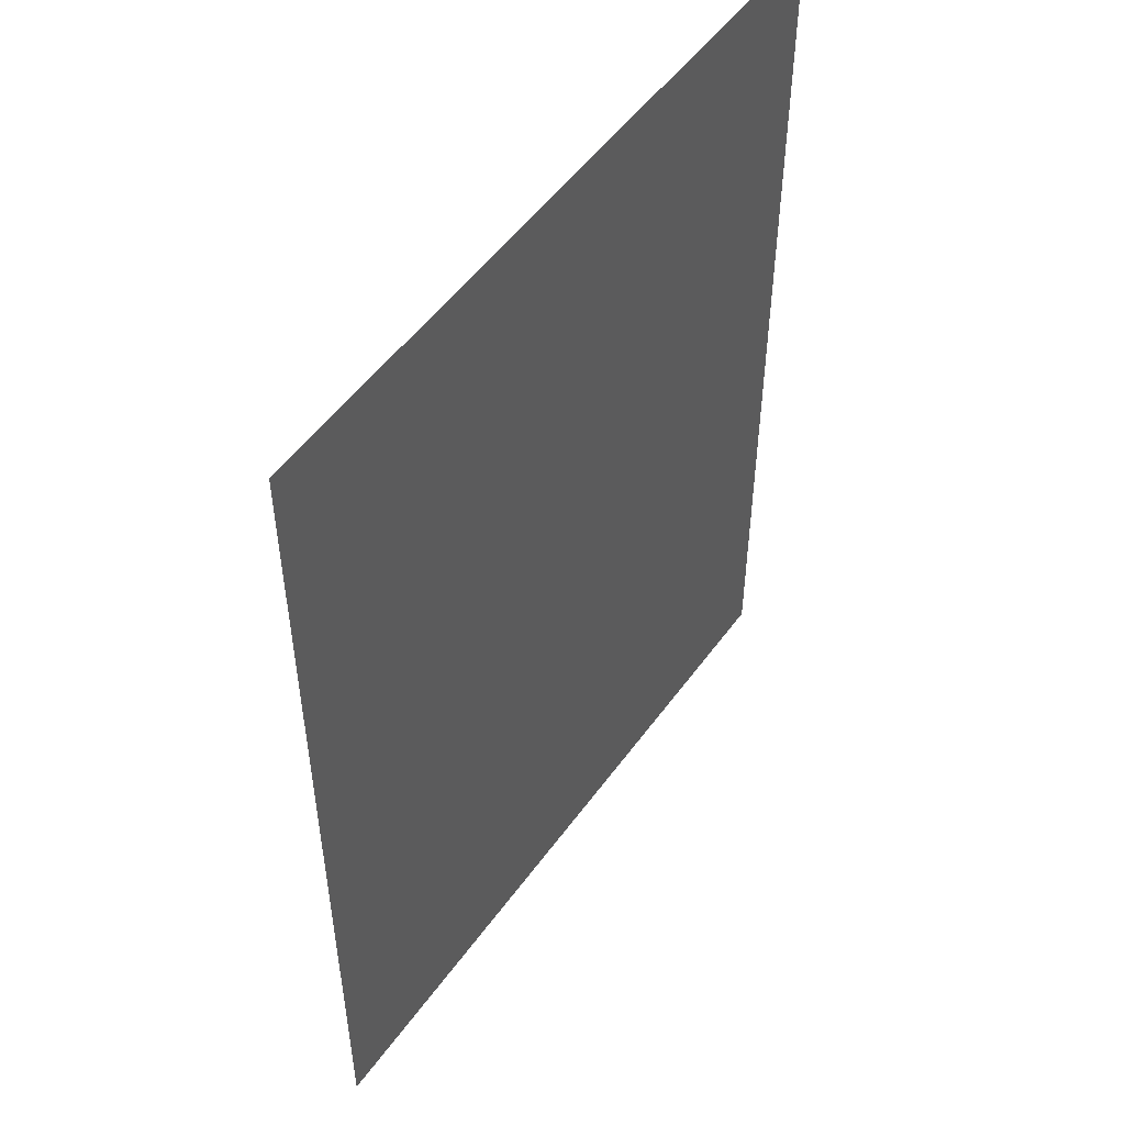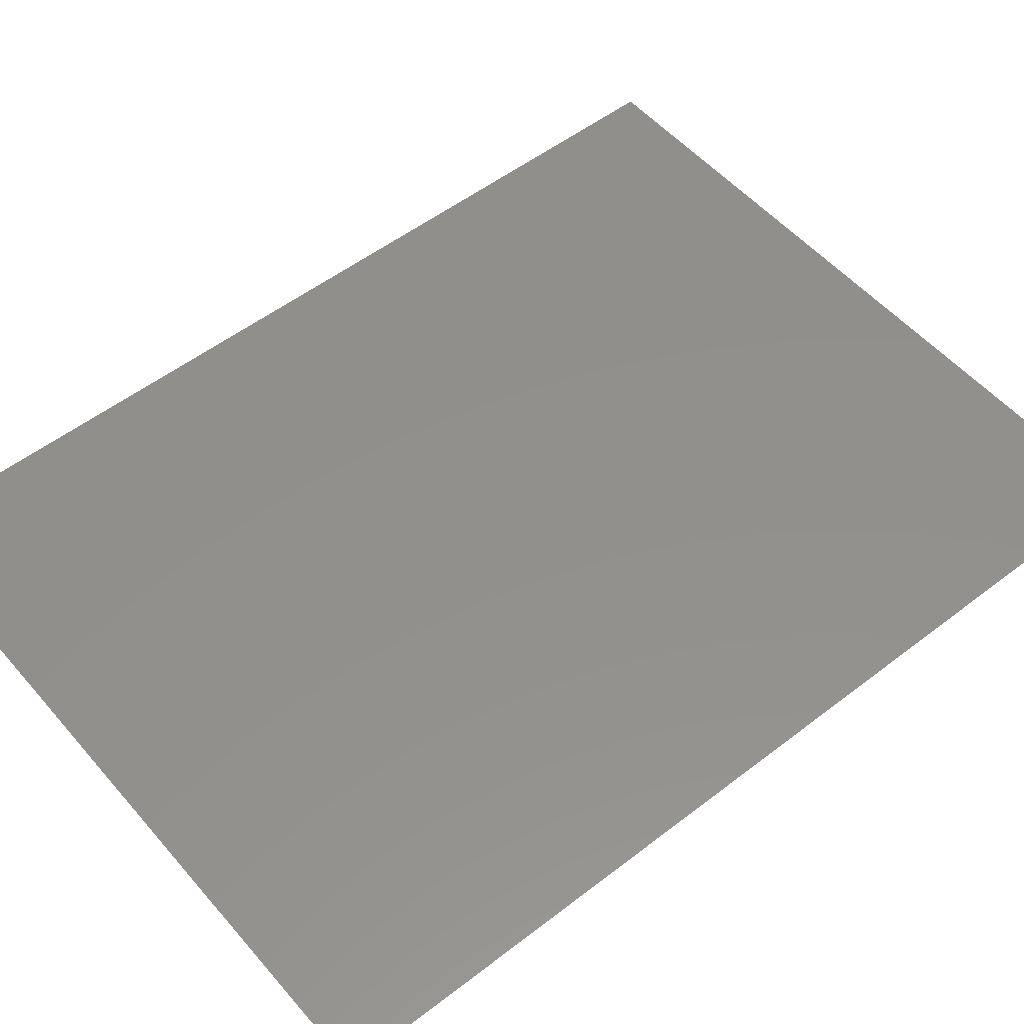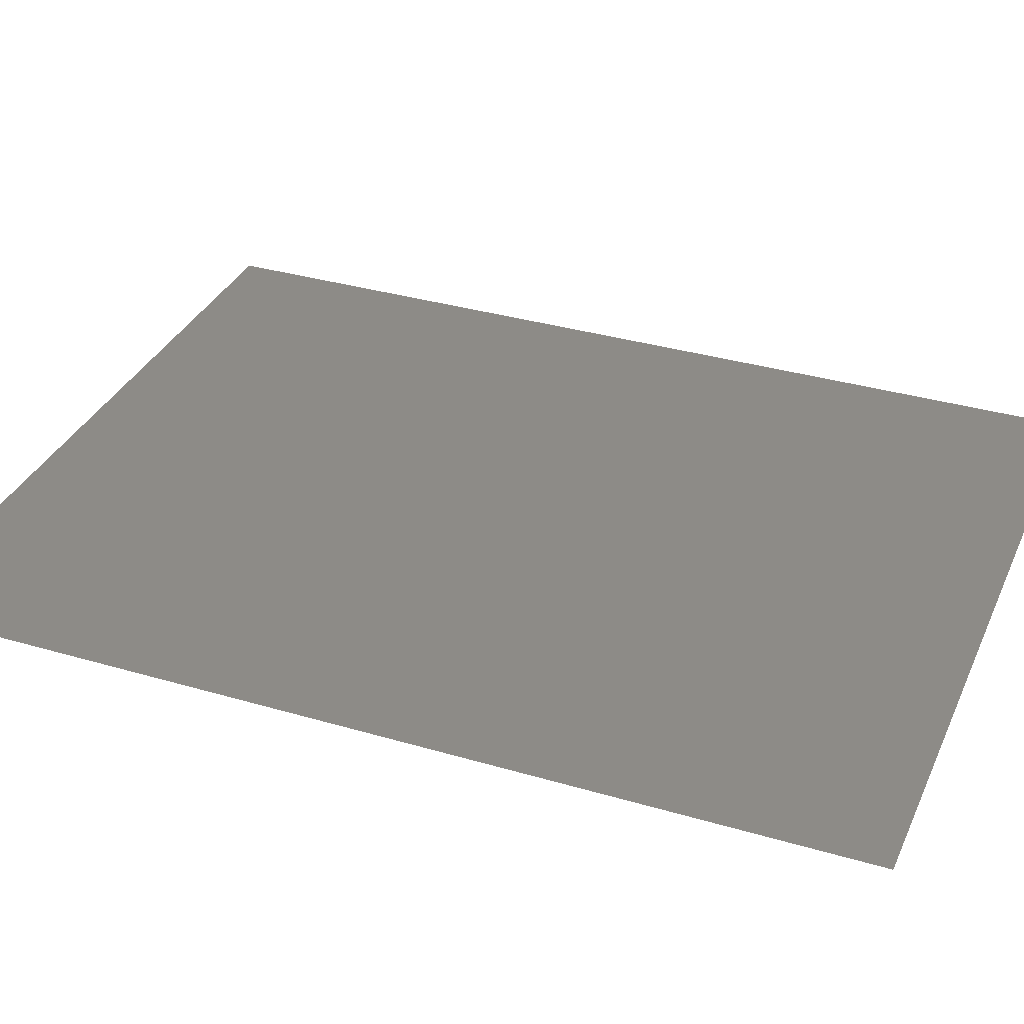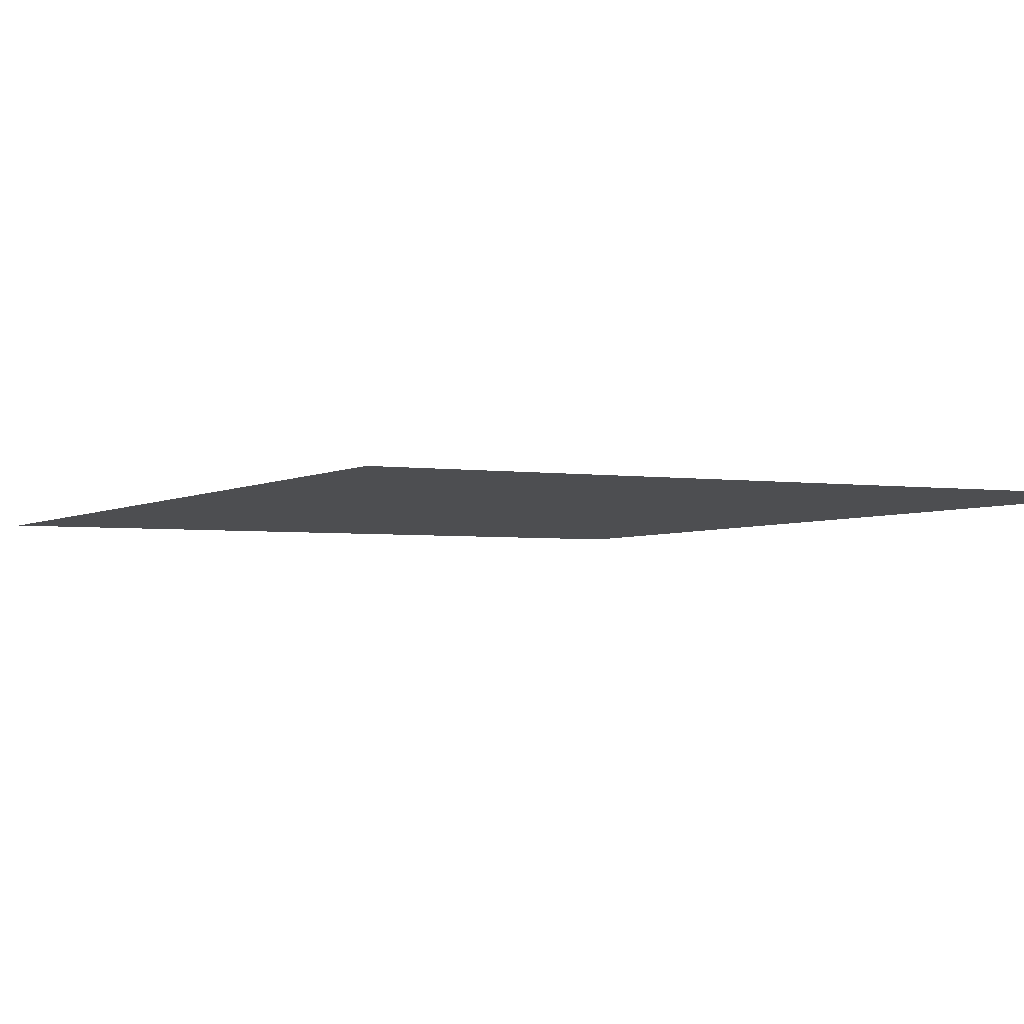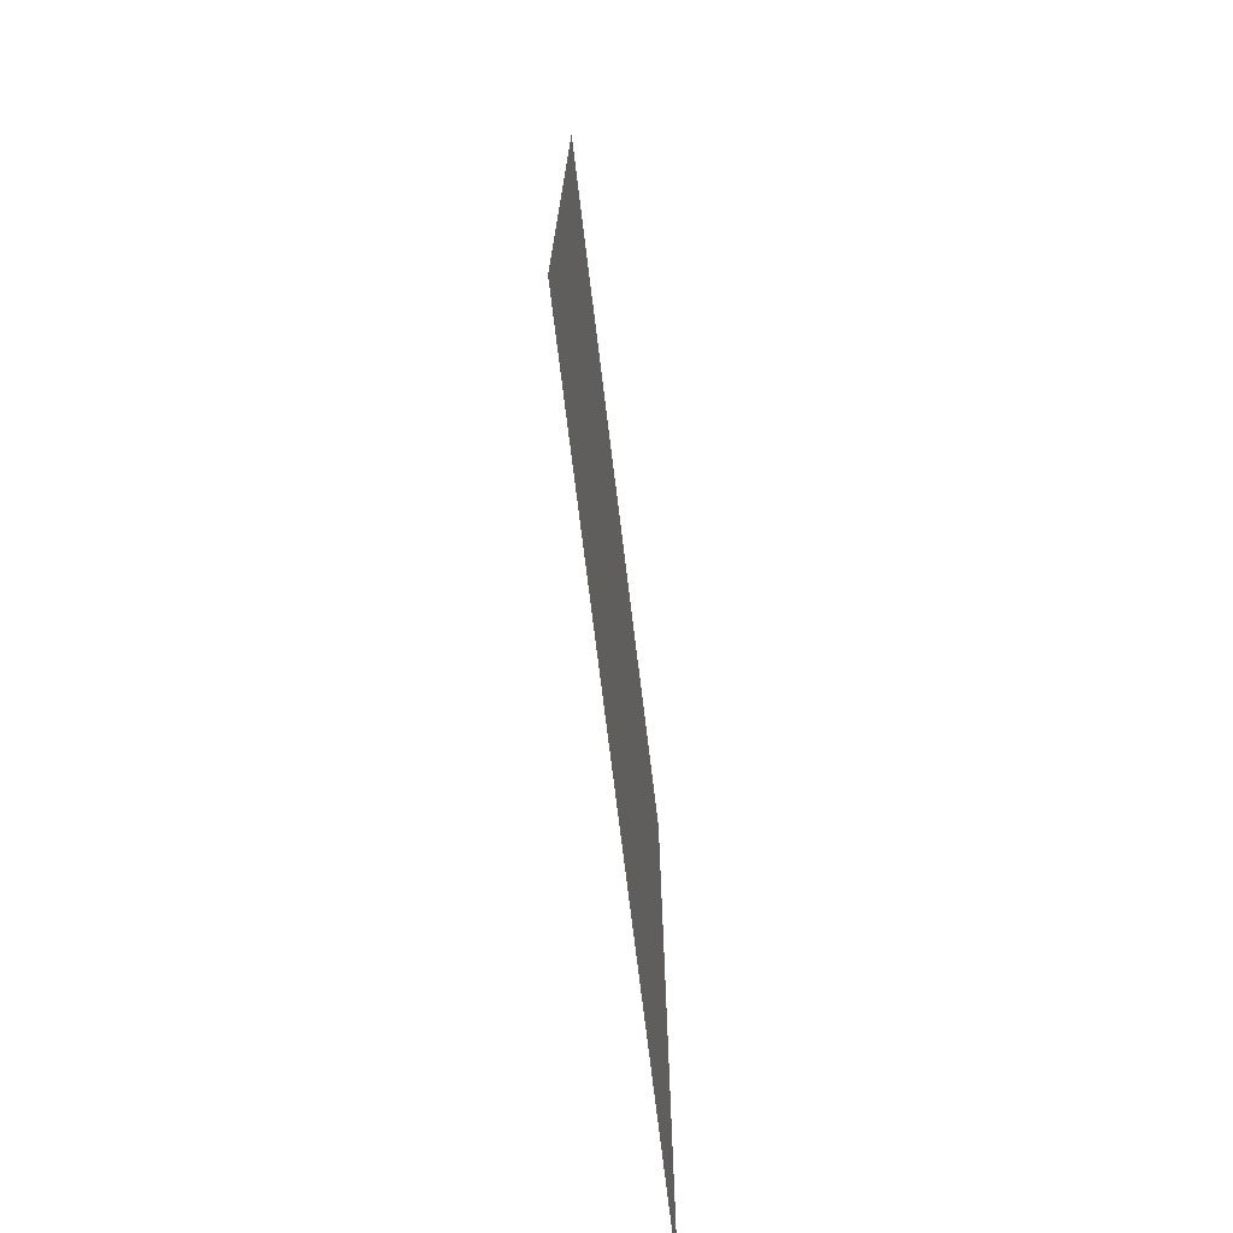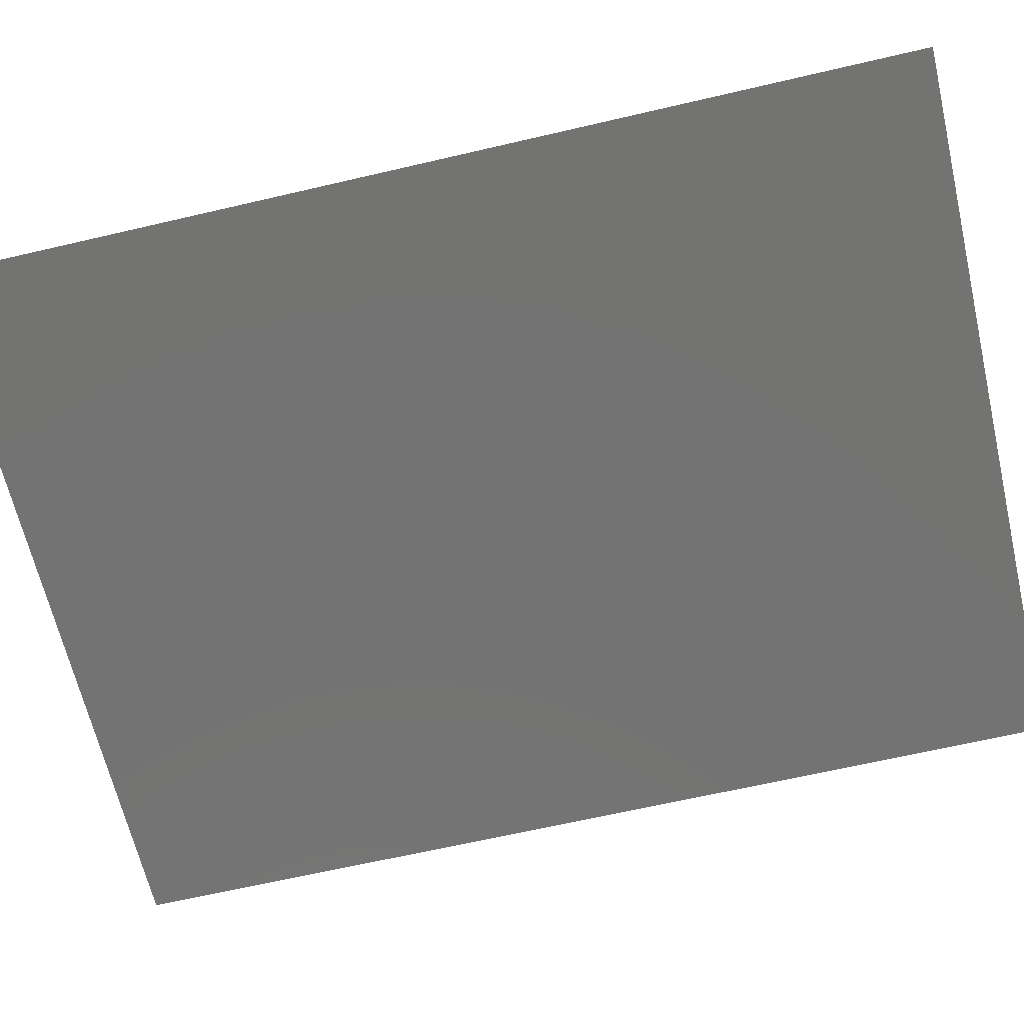
<metadata>
{"format":"stl","ext":"stl","renderer":"f3d","projection":"perspective","resolution":1024,"background":"white","views":[{"elev":51.8,"azim":-55.2,"up":"+Y"},{"elev":53.0,"azim":-129.6,"up":"+Z"},{"elev":34.0,"azim":-68.2,"up":"+Z"},{"elev":-3.3,"azim":152.9,"up":"+Z"},{"elev":-74.5,"azim":-83.0,"up":"+Y"},{"elev":-65.2,"azim":-76.8,"up":"+Z"}]}
</metadata>
<code>
# stl→obj: 4 verts, 2 faces
v 0 0 0
v 65 0 0
v 65 85 0
v 0 85 0
f 1 2 3
f 1 3 4

</code>
